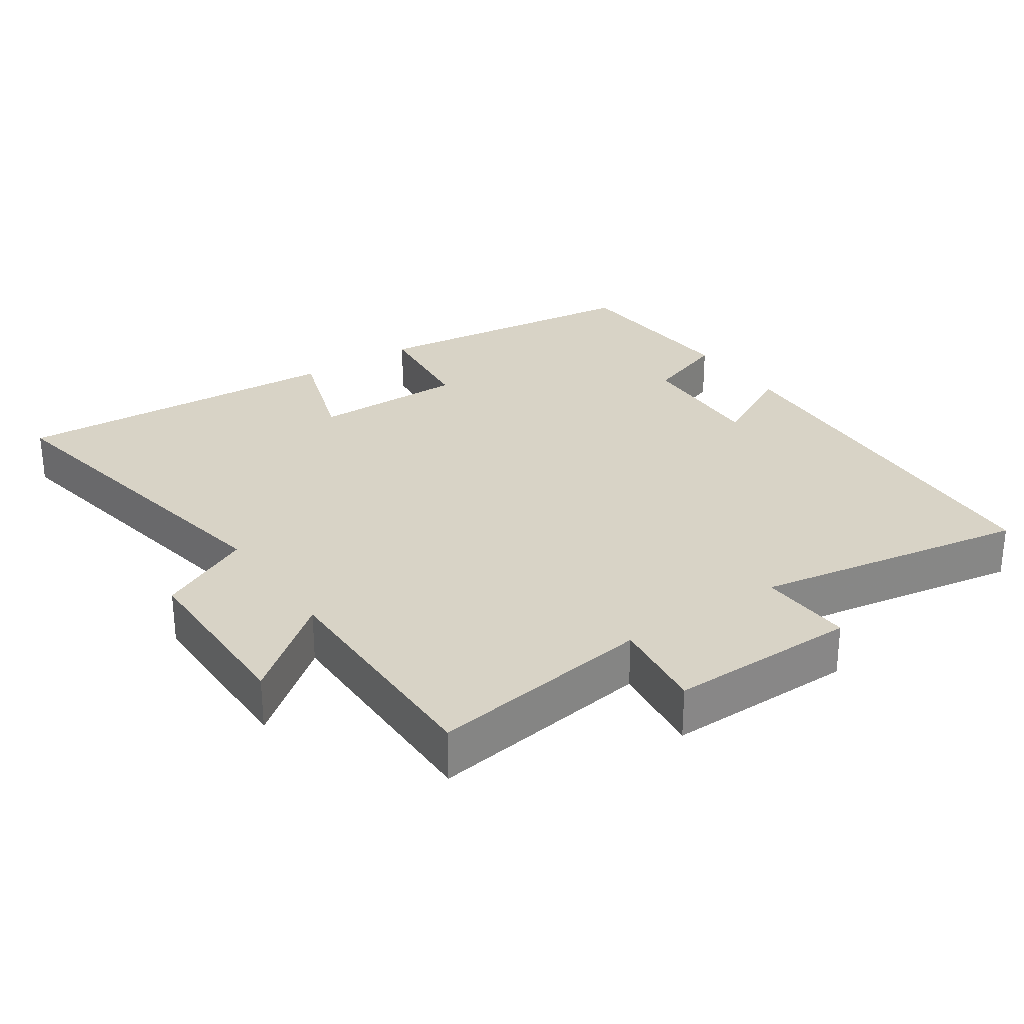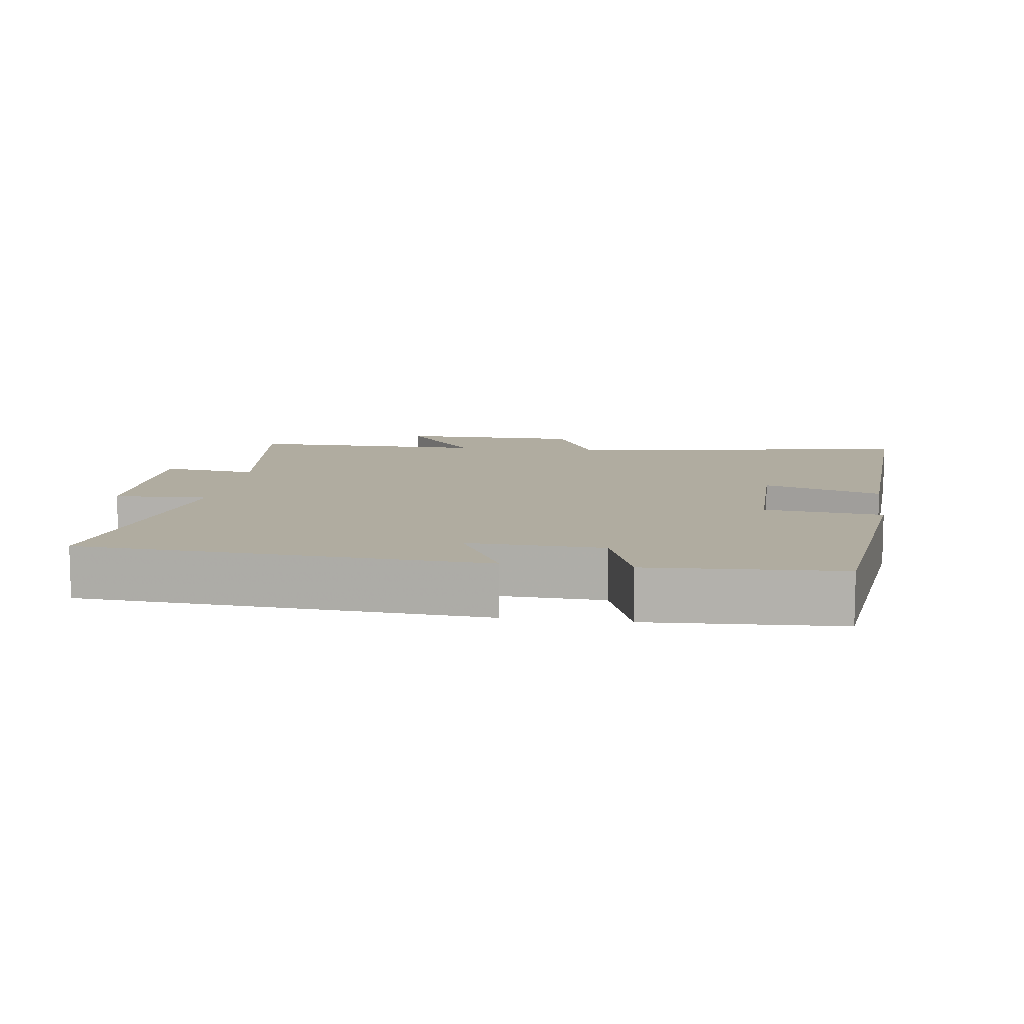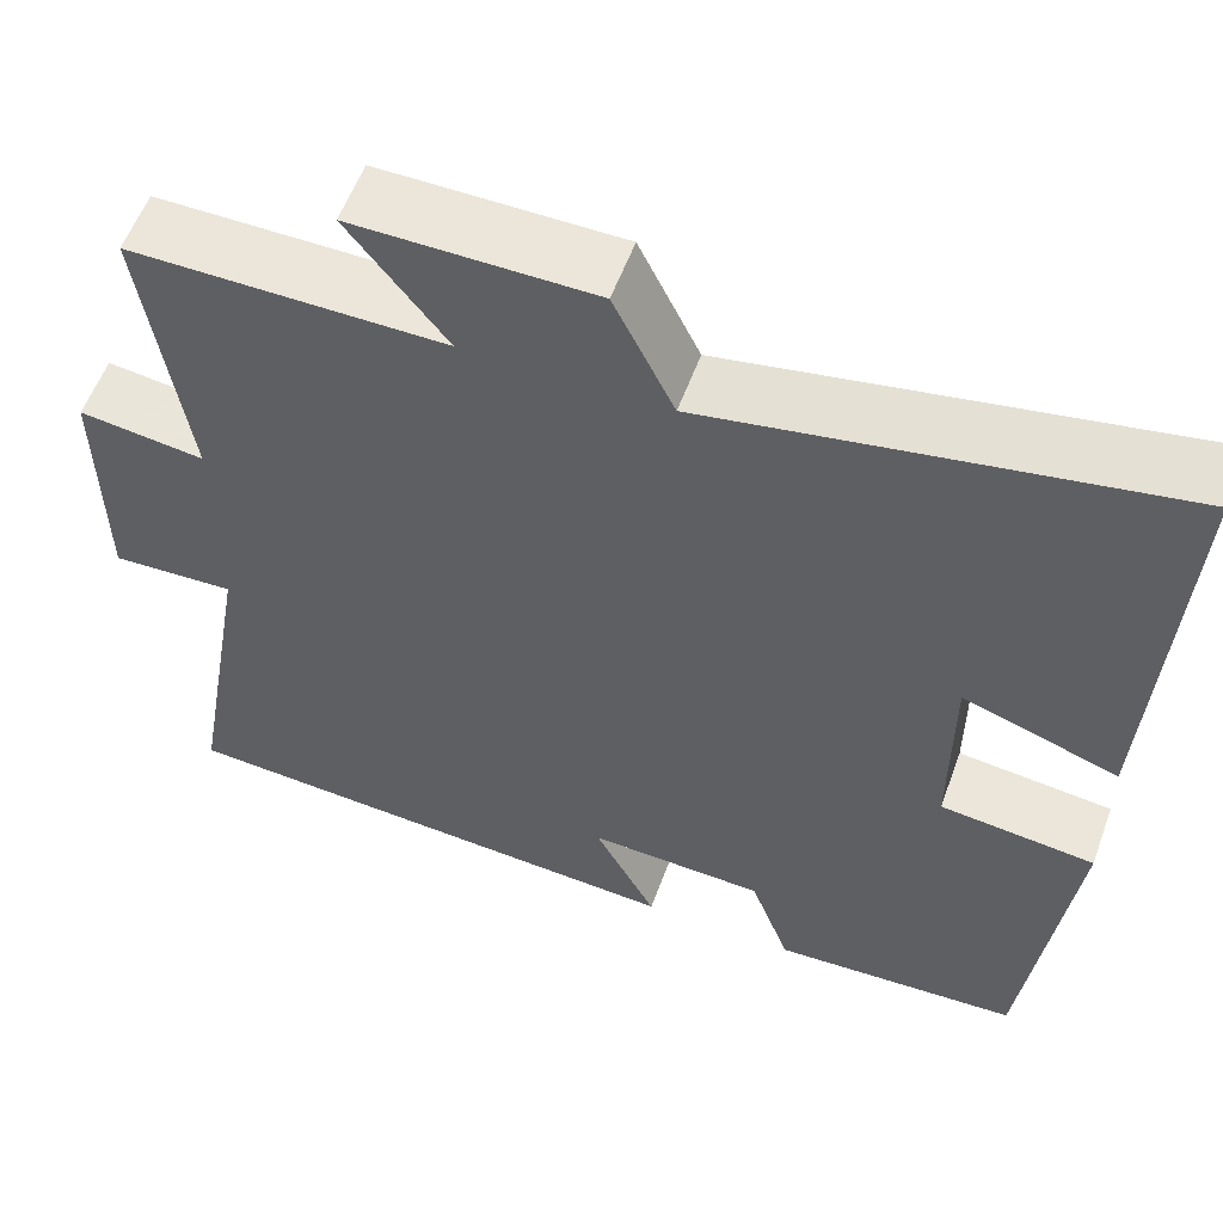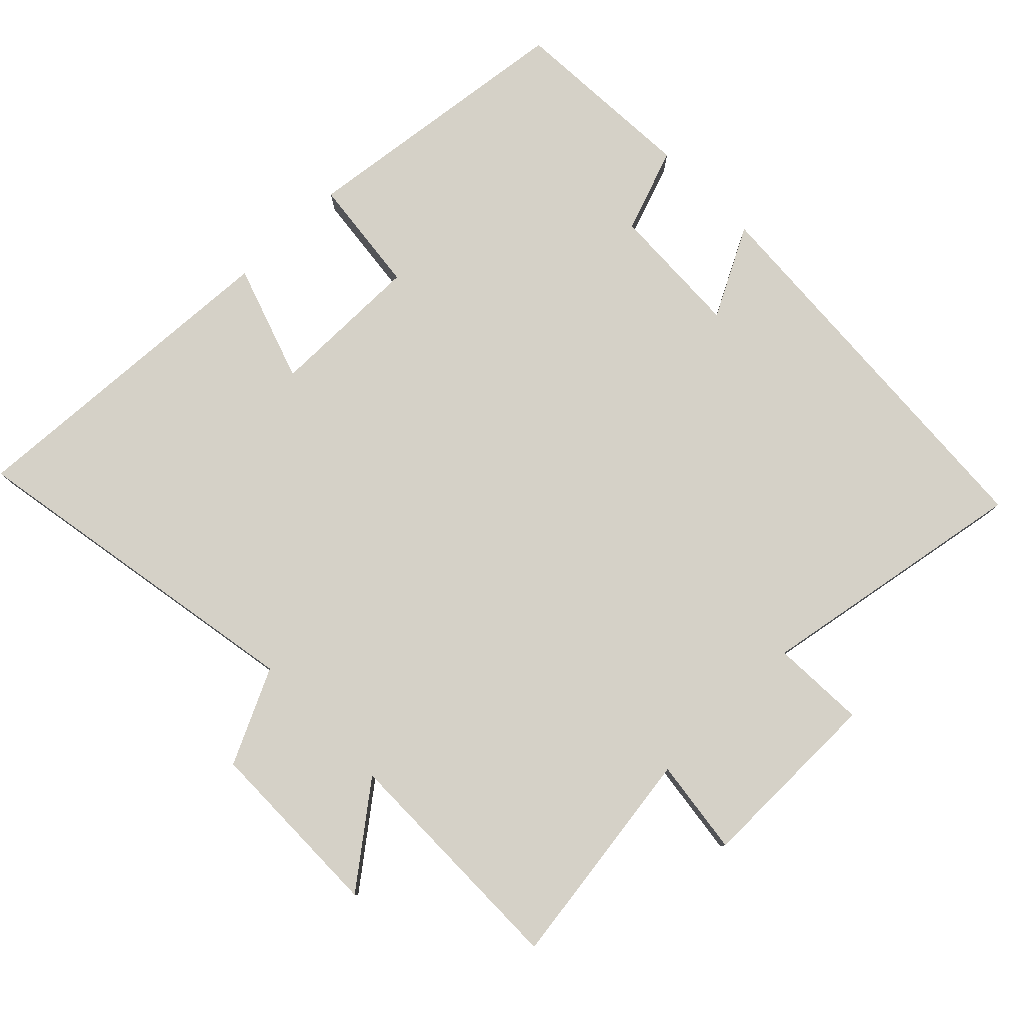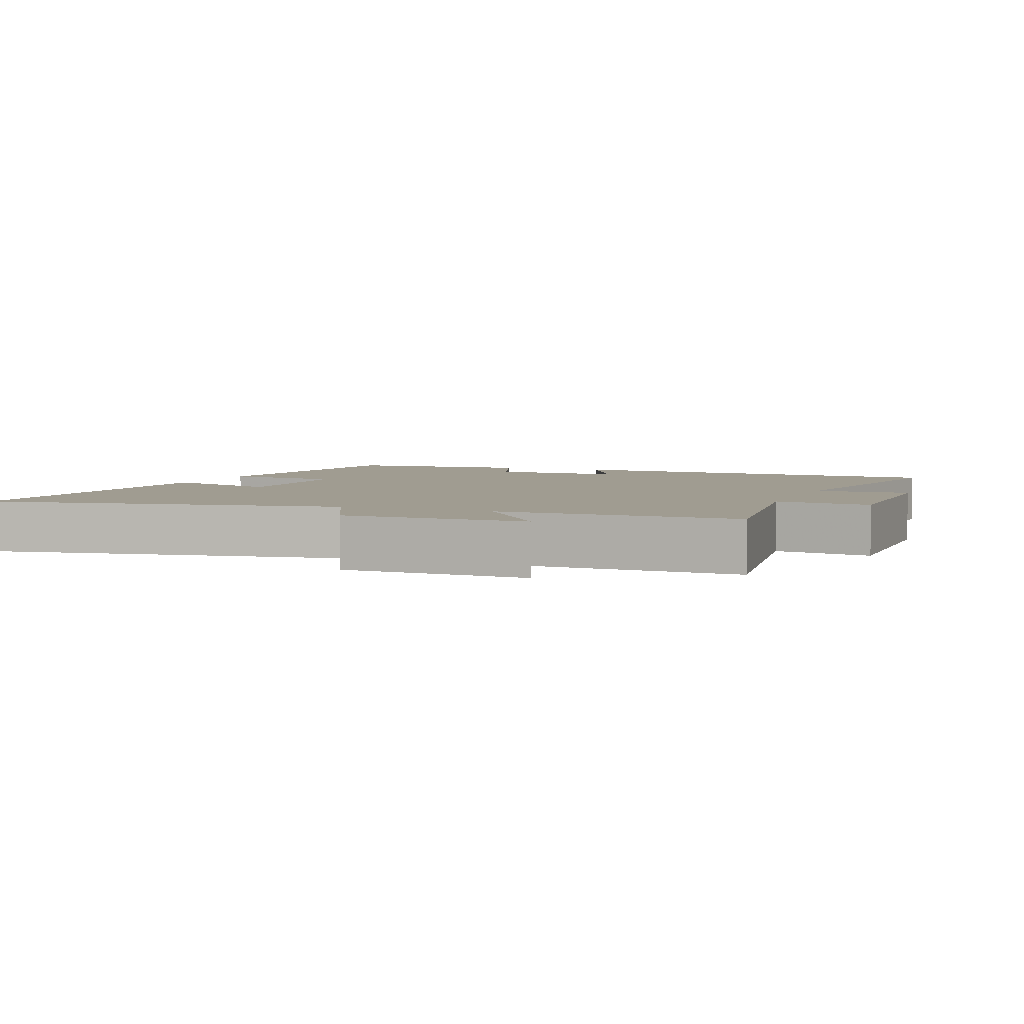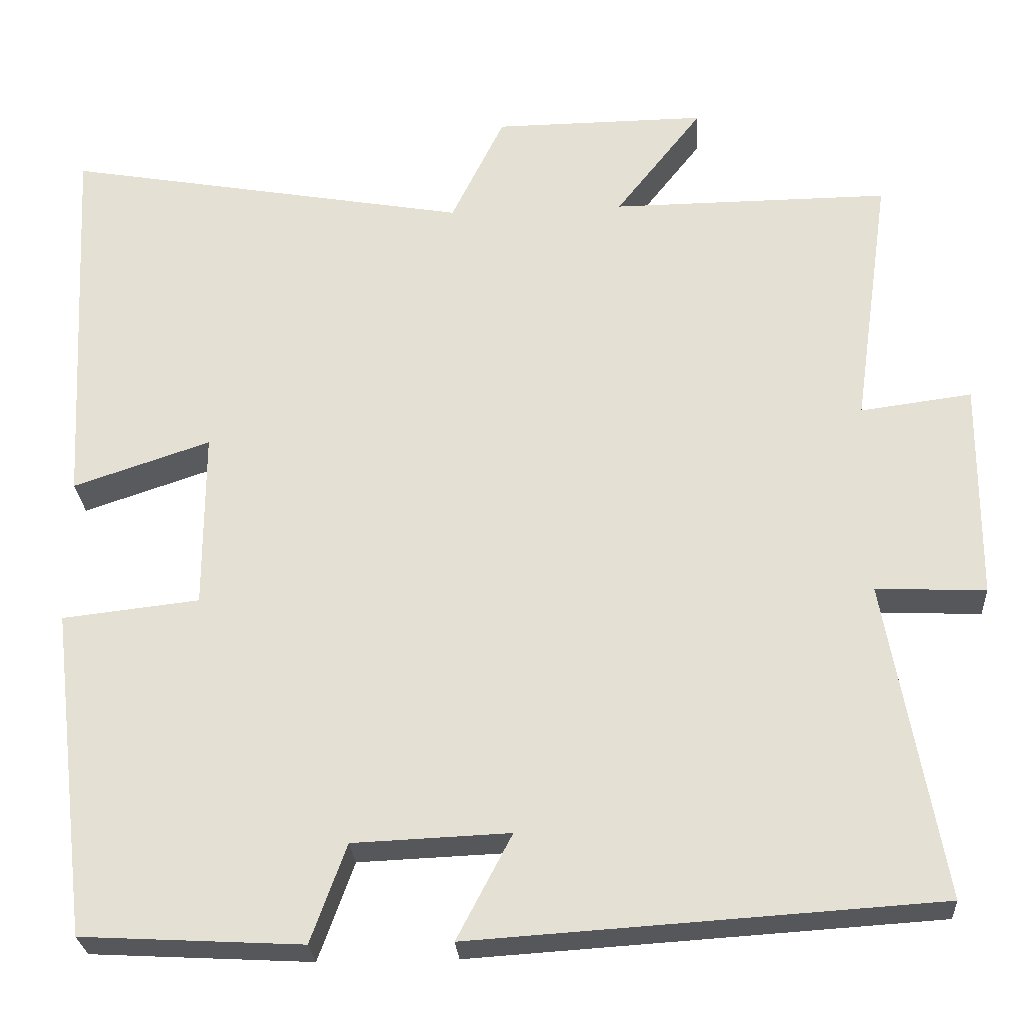
<metadata>
{"format":"obj","ext":"obj","renderer":"f3d","projection":"perspective","resolution":1024,"background":"white","views":[{"elev":28.2,"azim":55.6,"up":"+Y"},{"elev":10.0,"azim":-172.0,"up":"+Y"},{"elev":56.9,"azim":-160.0,"up":"+Z"},{"elev":78.9,"azim":45.7,"up":"+Y"},{"elev":4.3,"azim":21.8,"up":"+Y"},{"elev":-26.7,"azim":3.8,"up":"+Z"}]}
</metadata>
<code>
v -0.451 0.07 -0.485
v -0.5 0.07 -0.077
v -0.33 0.07 -0.058
v -0.33 0.07 0.164
v -0.5 0.07 0.107
v -0.526 0.07 0.59
v -0.021 0.07 0.5
v 0.045 0.07 0.636
v 0.309 0.07 0.638
v 0.201 0.07 0.5
v 0.546 0.07 0.502
v 0.5 0.07 0.18
v 0.638 0.07 0.198
v 0.636 0.07 -0.074
v 0.5 0.07 -0.068
v 0.569 0.07 -0.463
v -0.008 0.07 -0.5
v 0.06 0.07 -0.37
v -0.134 0.07 -0.378
v -0.178 0.07 -0.5
v -0.451 0 -0.485
v -0.5 0 -0.077
v -0.33 0 -0.058
v -0.33 0 0.164
v -0.5 0 0.107
v -0.526 0 0.59
v -0.021 0 0.5
v 0.045 0 0.636
v 0.309 0 0.638
v 0.201 0 0.5
v 0.546 0 0.502
v 0.5 0 0.18
v 0.638 0 0.198
v 0.636 0 -0.074
v 0.5 0 -0.068
v 0.569 0 -0.463
v -0.008 0 -0.5
v 0.06 0 -0.37
v -0.134 0 -0.378
v -0.178 0 -0.5
f 1 2 3
f 20 1 3
f 19 20 3
f 18 19 3 4
f 15 16 17 18
f 15 18 4
f 12 13 14 15
f 12 15 4
f 10 11 12 4
f 7 8 9 10
f 7 10 4 5
f 5 6 7
f 23 22 21
f 23 21 40
f 23 40 39
f 24 23 39 38
f 38 37 36 35
f 24 38 35
f 35 34 33 32
f 24 35 32
f 24 32 31 30
f 30 29 28 27
f 25 24 30 27
f 27 26 25
f 1 21 22 2
f 2 22 23 3
f 3 23 24 4
f 4 24 25 5
f 5 25 26 6
f 6 26 27 7
f 7 27 28 8
f 8 28 29 9
f 9 29 30 10
f 10 30 31 11
f 11 31 32 12
f 12 32 33 13
f 13 33 34 14
f 14 34 35 15
f 15 35 36 16
f 16 36 37 17
f 17 37 38 18
f 18 38 39 19
f 19 39 40 20
f 20 40 21 1

</code>
